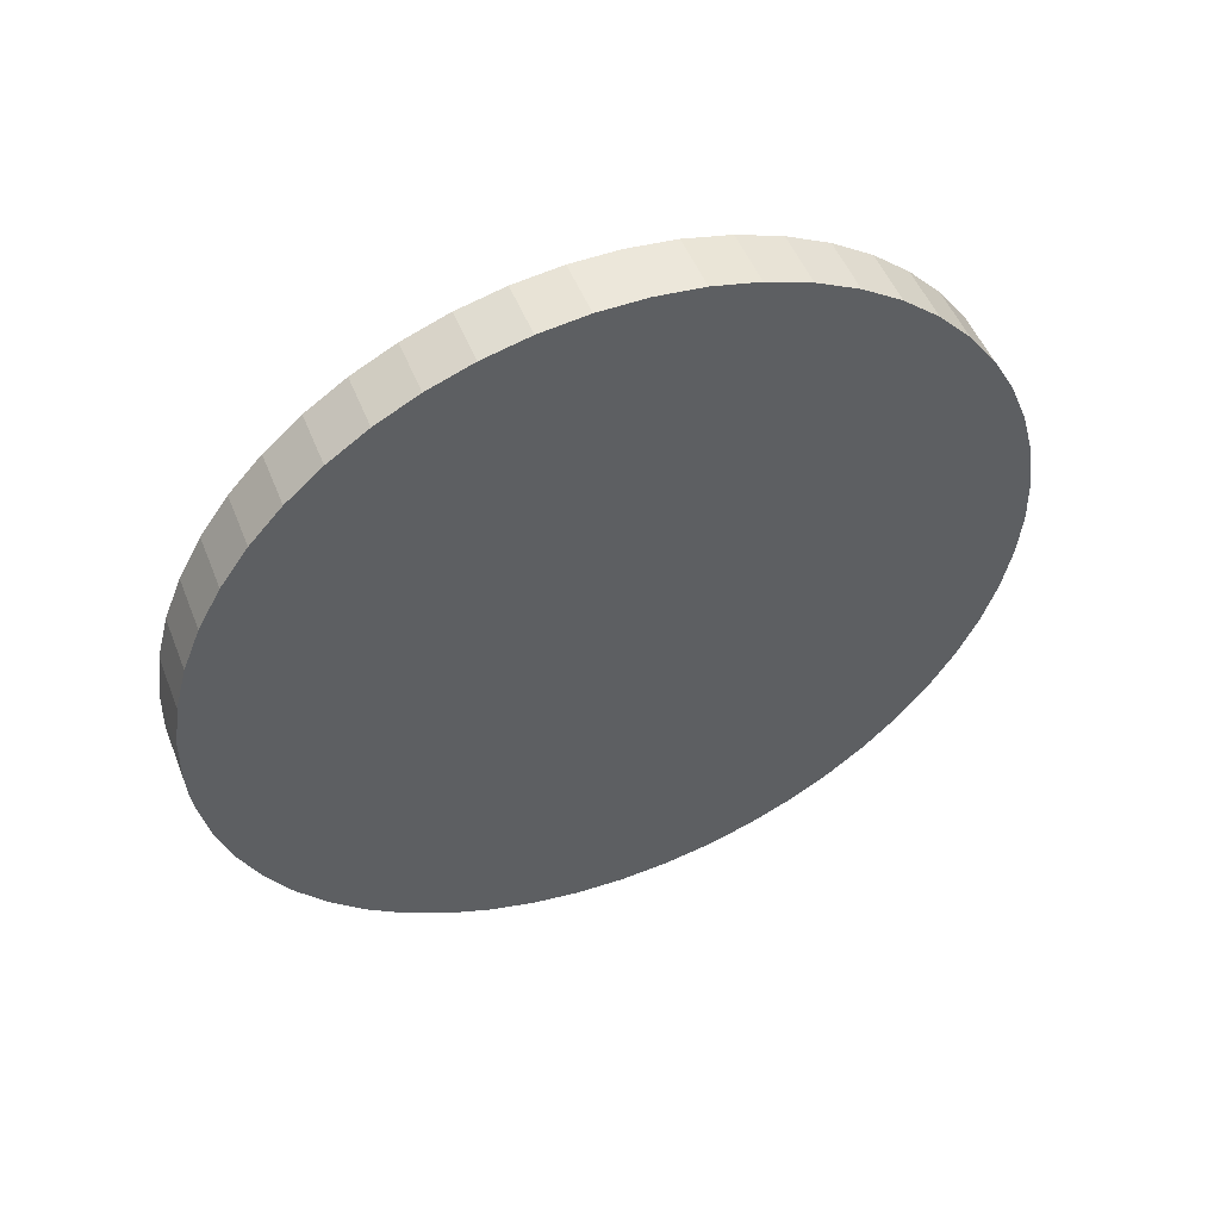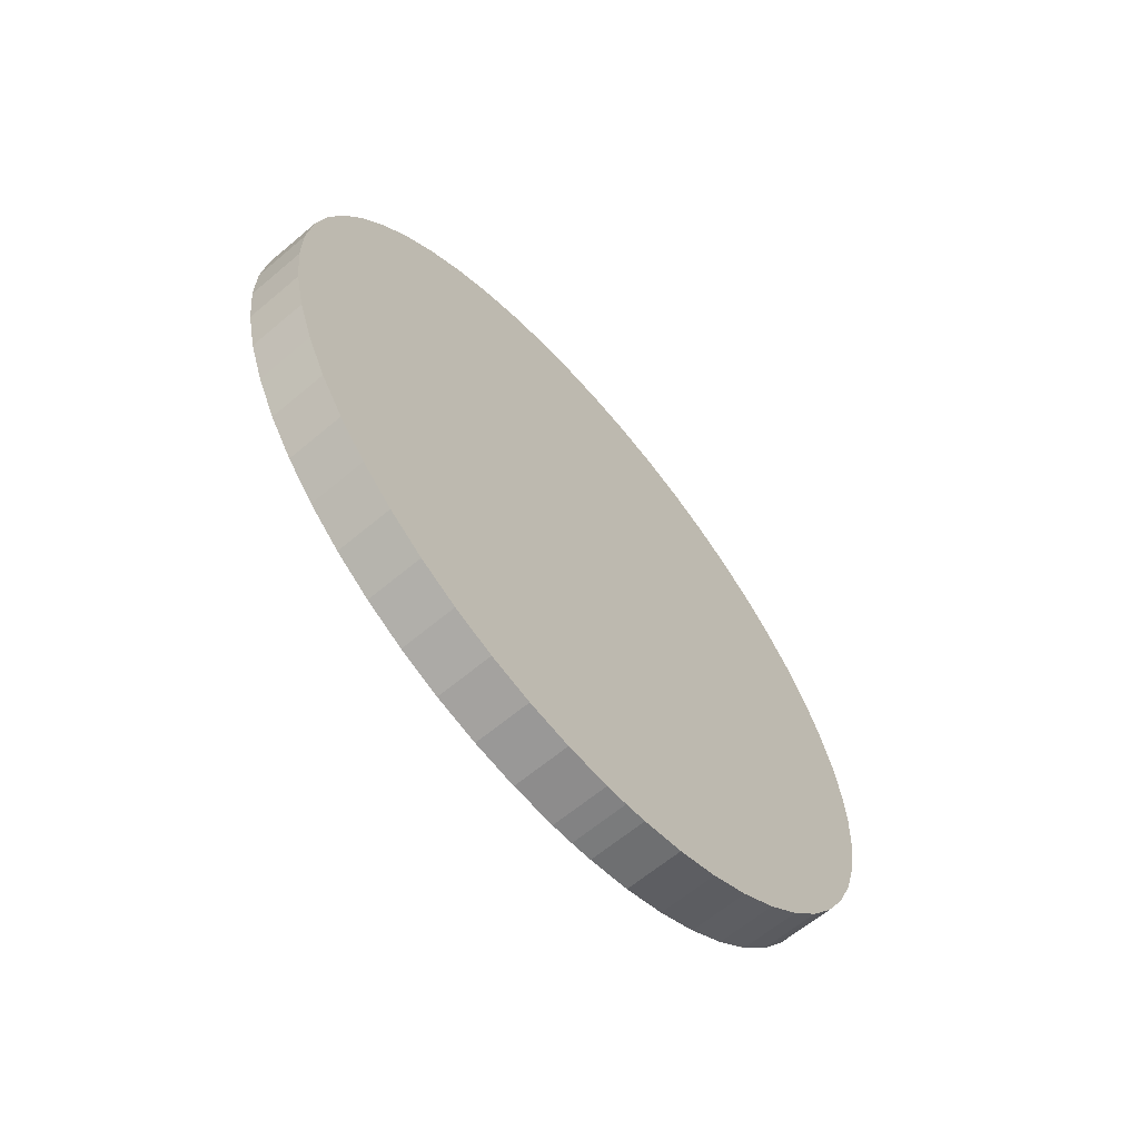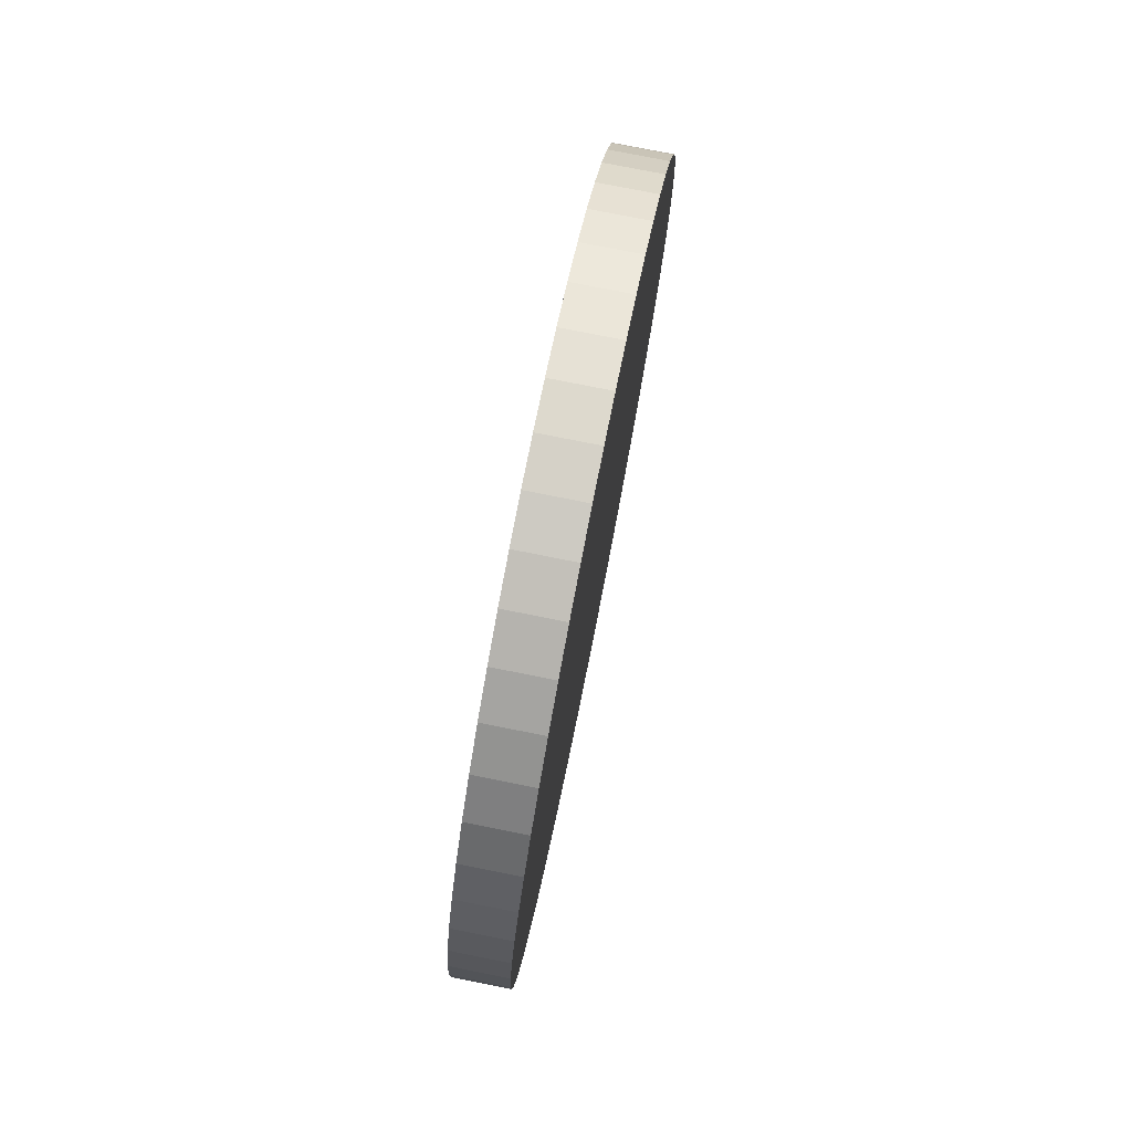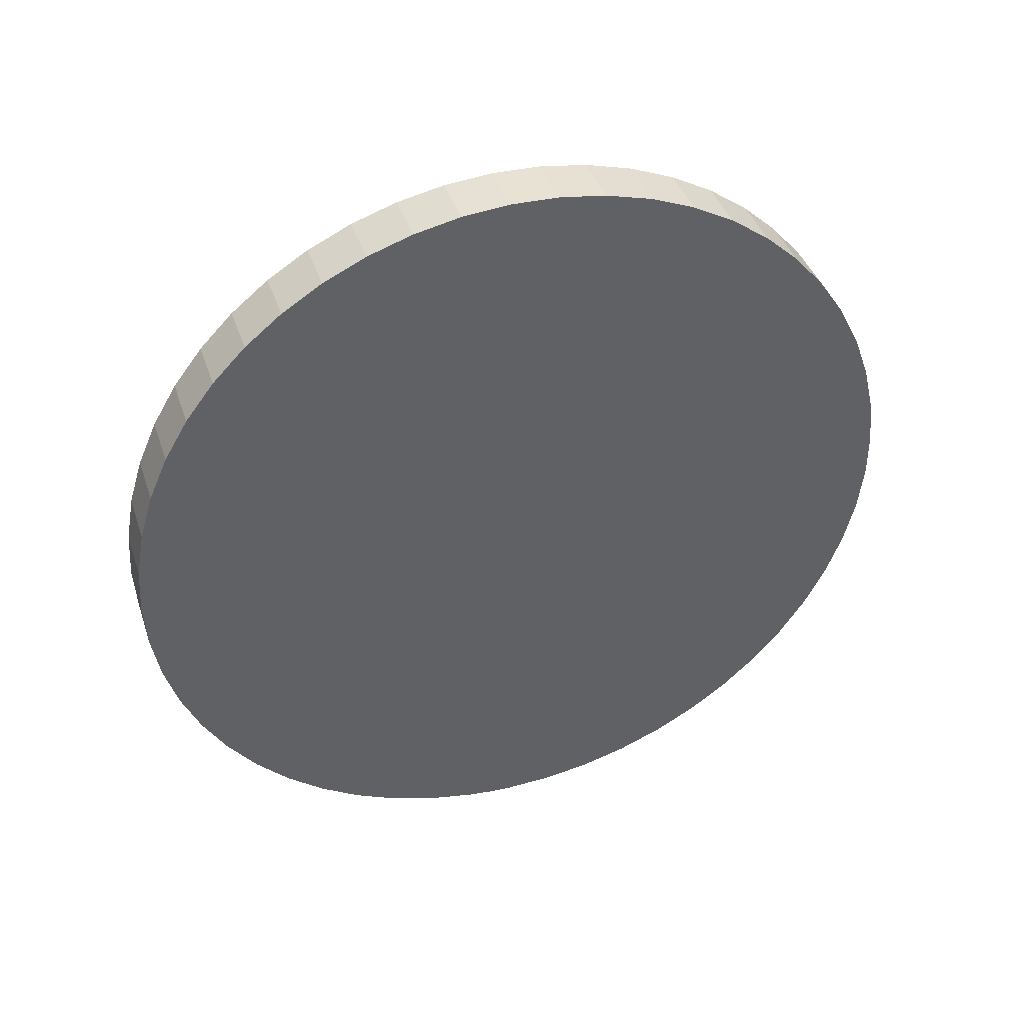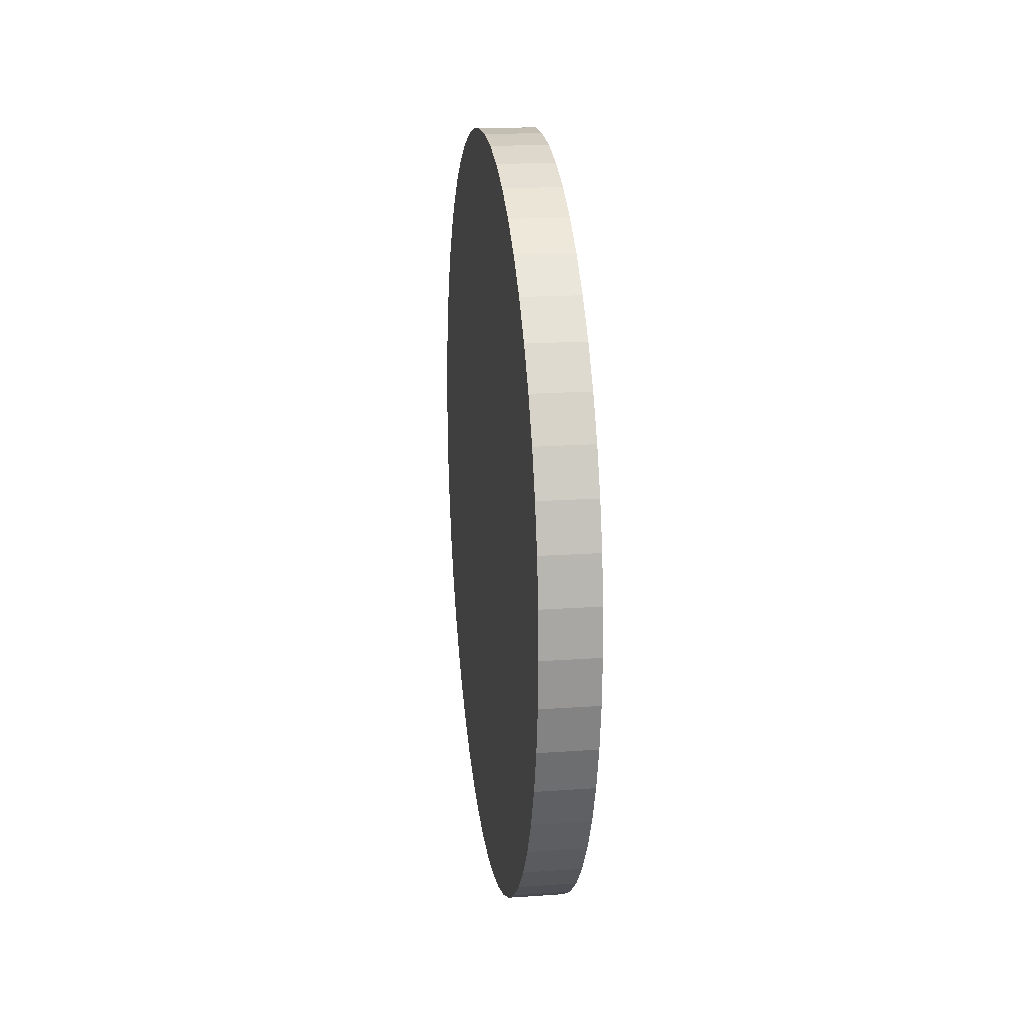
<metadata>
{"format":"obj","ext":"obj","renderer":"f3d","projection":"perspective","resolution":1024,"background":"white","views":[{"elev":51.1,"azim":68.6,"up":"+Z"},{"elev":-63.3,"azim":40.4,"up":"+Y"},{"elev":77.0,"azim":11.3,"up":"+Y"},{"elev":40.8,"azim":-108.0,"up":"+Y"},{"elev":19.2,"azim":172.6,"up":"+Y"}]}
</metadata>
<code>
v -0.3377 0.03328 0.004316
v -0.3377 0.03336 0.003073
v -0.3347 0.03336 0.003073
v -0.3347 0.03336 0.003073
v -0.3377 0.03336 0.003073
v -0.3347 0.03351 0.001838
v -0.3377 0.03351 0.001838
v -0.3347 0.03351 0.001838
v -0.3377 0.03351 0.001838
v -0.3377 0.03403 -0.000595
v -0.3347 0.03403 -0.000595
v -0.3347 0.03403 -0.000595
v -0.3377 0.03403 -0.000595
v -0.3377 0.03483 -0.00295
v -0.3347 0.03483 -0.00295
v -0.3347 0.03483 -0.00295
v -0.3347 0.03483 -0.00295
v -0.3377 0.03483 -0.00295
v -0.3377 0.03591 -0.005193
v -0.3377 0.03591 -0.005193
v -0.3347 0.03591 -0.005193
v -0.3347 0.03591 -0.005193
v -0.3377 0.03591 -0.005193
v -0.3377 0.03724 -0.007293
v -0.3347 0.03724 -0.007293
v -0.3347 0.03724 -0.007293
v -0.3377 0.03724 -0.007293
v -0.3377 0.03882 -0.00922
v -0.3347 0.03882 -0.00922
v -0.3347 0.03882 -0.00922
v -0.3377 0.03882 -0.00922
v -0.3377 0.04061 -0.01095
v -0.3347 0.04061 -0.01095
v -0.3347 0.04061 -0.01095
v -0.3377 0.04061 -0.01095
v -0.3377 0.04259 -0.01245
v -0.3347 0.04259 -0.01245
v -0.3347 0.04259 -0.01245
v -0.3377 0.04259 -0.01245
v -0.3377 0.04474 -0.01371
v -0.3347 0.04474 -0.01371
v -0.3347 0.04474 -0.01371
v -0.3377 0.04474 -0.01371
v -0.3377 0.04702 -0.01471
v -0.3347 0.04702 -0.01471
v -0.3347 0.04702 -0.01471
v -0.3377 0.04702 -0.01471
v -0.3377 0.0494 -0.01543
v -0.3347 0.0494 -0.01543
v -0.3347 0.0494 -0.01543
v -0.3377 0.0494 -0.01543
v -0.3377 0.05185 -0.01586
v -0.3347 0.05185 -0.01586
v -0.3347 0.05185 -0.01586
v -0.3377 0.05185 -0.01586
v -0.3377 0.05433 -0.016
v -0.3347 0.05433 -0.016
v -0.3347 0.05433 -0.016
v -0.3377 0.05433 -0.016
v -0.3377 0.05682 -0.01585
v -0.3347 0.05682 -0.01585
v -0.3347 0.05682 -0.01585
v -0.3377 0.05682 -0.01585
v -0.3377 0.05926 -0.0154
v -0.3347 0.05926 -0.0154
v -0.3347 0.05926 -0.0154
v -0.3377 0.05926 -0.0154
v -0.3377 0.06164 -0.01466
v -0.3347 0.06164 -0.01466
v -0.3347 0.06164 -0.01466
v -0.3377 0.06164 -0.01466
v -0.3377 0.06391 -0.01365
v -0.3347 0.06391 -0.01365
v -0.3347 0.06391 -0.01365
v -0.3377 0.06391 -0.01365
v -0.3377 0.06605 -0.01238
v -0.3347 0.06605 -0.01238
v -0.3347 0.06605 -0.01238
v -0.3347 0.06605 -0.01238
v -0.3377 0.06605 -0.01238
v -0.3377 0.06803 -0.01087
v -0.3377 0.06803 -0.01087
v -0.3347 0.06803 -0.01087
v -0.3347 0.06803 -0.01087
v -0.3377 0.06803 -0.01087
v -0.3377 0.06981 -0.009129
v -0.3347 0.06981 -0.009129
v -0.3347 0.06981 -0.009129
v -0.3377 0.06981 -0.009129
v -0.3377 0.07137 -0.007192
v -0.3347 0.07137 -0.007192
v -0.3347 0.07137 -0.007192
v -0.3377 0.07137 -0.007192
v -0.3377 0.07269 -0.005084
v -0.3347 0.07269 -0.005084
v -0.3347 0.07269 -0.005084
v -0.3377 0.07269 -0.005084
v -0.3377 0.07375 -0.002835
v -0.3347 0.07375 -0.002835
v -0.3347 0.07375 -0.002835
v -0.3377 0.07375 -0.002835
v -0.3377 0.07454 -0.000475
v -0.3347 0.07454 -0.000475
v -0.3347 0.07454 -0.000475
v -0.3377 0.07454 -0.000475
v -0.3377 0.07505 0.001961
v -0.3347 0.07505 0.001961
v -0.3347 0.07505 0.001961
v -0.3377 0.07505 0.001961
v -0.3377 0.07526 0.00444
v -0.3347 0.07526 0.00444
v -0.3347 0.07526 0.00444
v -0.3377 0.07526 0.00444
v -0.3377 0.07518 0.006927
v -0.3347 0.07518 0.006927
v -0.3347 0.07518 0.006927
v -0.3377 0.07518 0.006927
v -0.3377 0.07481 0.009386
v -0.3347 0.07481 0.009386
v -0.3347 0.07481 0.009386
v -0.3377 0.07481 0.009386
v -0.3377 0.07414 0.01179
v -0.3347 0.07414 0.01179
v -0.3347 0.07414 0.01179
v -0.3377 0.07414 0.01179
v -0.3377 0.0732 0.01409
v -0.3347 0.0732 0.01409
v -0.3347 0.0732 0.01409
v -0.3377 0.0732 0.01409
v -0.3377 0.07199 0.01626
v -0.3347 0.07199 0.01626
v -0.3347 0.07199 0.01626
v -0.3377 0.07199 0.01626
v -0.3377 0.07054 0.01828
v -0.3347 0.07054 0.01828
v -0.3347 0.07054 0.01828
v -0.3377 0.07054 0.01828
v -0.3377 0.06885 0.02011
v -0.3347 0.06885 0.02011
v -0.3347 0.06885 0.02011
v -0.3347 0.06885 0.02011
v -0.3377 0.06885 0.02011
v -0.3377 0.06696 0.02173
v -0.3377 0.06696 0.02173
v -0.3347 0.06696 0.02173
v -0.3347 0.06696 0.02173
v -0.3377 0.06696 0.02173
v -0.3377 0.0649 0.02311
v -0.3347 0.0649 0.02311
v -0.3347 0.0649 0.02311
v -0.3377 0.0649 0.02311
v -0.3377 0.06268 0.02424
v -0.3347 0.06268 0.02424
v -0.3347 0.06268 0.02424
v -0.3377 0.06268 0.02424
v -0.3377 0.06034 0.0251
v -0.3347 0.06034 0.0251
v -0.3347 0.06034 0.0251
v -0.3377 0.06034 0.0251
v -0.3377 0.05792 0.02568
v -0.3347 0.05792 0.02568
v -0.3347 0.05792 0.02568
v -0.3377 0.05792 0.02568
v -0.3377 0.05545 0.02597
v -0.3347 0.05545 0.02597
v -0.3347 0.05545 0.02597
v -0.3377 0.05545 0.02597
v -0.3377 0.05296 0.02596
v -0.3347 0.05296 0.02596
v -0.3347 0.05296 0.02596
v -0.3377 0.05296 0.02596
v -0.3377 0.05049 0.02566
v -0.3347 0.05049 0.02566
v -0.3347 0.05049 0.02566
v -0.3377 0.05049 0.02566
v -0.3377 0.04808 0.02507
v -0.3347 0.04808 0.02507
v -0.3347 0.04808 0.02507
v -0.3377 0.04808 0.02507
v -0.3377 0.04575 0.02419
v -0.3347 0.04575 0.02419
v -0.3347 0.04575 0.02419
v -0.3377 0.04575 0.02419
v -0.3377 0.04354 0.02305
v -0.3347 0.04354 0.02305
v -0.3347 0.04354 0.02305
v -0.3377 0.04354 0.02305
v -0.3377 0.04148 0.02165
v -0.3347 0.04148 0.02165
v -0.3347 0.04148 0.02165
v -0.3377 0.04148 0.02165
v -0.3377 0.0396 0.02002
v -0.3347 0.0396 0.02002
v -0.3347 0.0396 0.02002
v -0.3347 0.0396 0.02002
v -0.3377 0.0396 0.02002
v -0.3377 0.03792 0.01818
v -0.3377 0.03792 0.01818
v -0.3347 0.03792 0.01818
v -0.3347 0.03792 0.01818
v -0.3377 0.03792 0.01818
v -0.3377 0.03648 0.01616
v -0.3347 0.03648 0.01616
v -0.3347 0.03648 0.01616
v -0.3377 0.03648 0.01616
v -0.3377 0.03528 0.01397
v -0.3347 0.03528 0.01397
v -0.3347 0.03528 0.01397
v -0.3377 0.03528 0.01397
v -0.3377 0.03436 0.01167
v -0.3347 0.03436 0.01167
v -0.3347 0.03436 0.01167
v -0.3377 0.03436 0.01167
v -0.3377 0.03371 0.009265
v -0.3347 0.03371 0.009265
v -0.3347 0.03371 0.009265
v -0.3377 0.03371 0.009265
v -0.3377 0.03335 0.006803
v -0.3347 0.03335 0.006803
v -0.3347 0.03335 0.006803
v -0.3377 0.03335 0.006803
v -0.3377 0.03328 0.004316
v -0.3347 0.03328 0.004316
v -0.3347 0.03328 0.004316
v -0.3377 0.03403 -0.000595
v -0.3377 0.03351 0.001838
v -0.3377 0.05427 0.005
v -0.3377 0.03336 0.003073
v -0.3377 0.03328 0.004316
v -0.3377 0.03724 -0.007293
v -0.3377 0.03591 -0.005193
v -0.3377 0.03483 -0.00295
v -0.3377 0.04259 -0.01245
v -0.3377 0.04061 -0.01095
v -0.3377 0.03882 -0.00922
v -0.3377 0.0494 -0.01543
v -0.3377 0.04702 -0.01471
v -0.3377 0.04474 -0.01371
v -0.3377 0.05682 -0.01585
v -0.3377 0.05433 -0.016
v -0.3377 0.05185 -0.01586
v -0.3377 0.06391 -0.01365
v -0.3377 0.06164 -0.01466
v -0.3377 0.05926 -0.0154
v -0.3377 0.06981 -0.009129
v -0.3377 0.06803 -0.01087
v -0.3377 0.06605 -0.01238
v -0.3377 0.07375 -0.002835
v -0.3377 0.07269 -0.005084
v -0.3377 0.07137 -0.007192
v -0.3377 0.07526 0.00444
v -0.3377 0.07505 0.001961
v -0.3377 0.07454 -0.000475
v -0.3377 0.07414 0.01179
v -0.3377 0.07481 0.009386
v -0.3377 0.07518 0.006927
v -0.3377 0.07054 0.01828
v -0.3377 0.07199 0.01626
v -0.3377 0.0732 0.01409
v -0.3377 0.0649 0.02311
v -0.3377 0.06696 0.02173
v -0.3377 0.06885 0.02011
v -0.3377 0.05792 0.02568
v -0.3377 0.06034 0.0251
v -0.3377 0.06268 0.02424
v -0.3377 0.05049 0.02566
v -0.3377 0.05296 0.02596
v -0.3377 0.05545 0.02597
v -0.3377 0.04354 0.02305
v -0.3377 0.04575 0.02419
v -0.3377 0.04808 0.02507
v -0.3377 0.03792 0.01818
v -0.3377 0.0396 0.02002
v -0.3377 0.04148 0.02165
v -0.3377 0.03436 0.01167
v -0.3377 0.03528 0.01397
v -0.3377 0.03648 0.01616
v -0.3377 0.03335 0.006803
v -0.3377 0.03371 0.009265
v -0.3347 0.03335 0.006803
v -0.3347 0.03328 0.004316
v -0.3347 0.05427 0.005
v -0.3347 0.03336 0.003073
v -0.3347 0.03351 0.001838
v -0.3347 0.03528 0.01397
v -0.3347 0.03436 0.01167
v -0.3347 0.03371 0.009265
v -0.3347 0.0396 0.02002
v -0.3347 0.03792 0.01818
v -0.3347 0.03648 0.01616
v -0.3347 0.04575 0.02419
v -0.3347 0.04354 0.02305
v -0.3347 0.04148 0.02165
v -0.3347 0.05296 0.02596
v -0.3347 0.05049 0.02566
v -0.3347 0.04808 0.02507
v -0.3347 0.06034 0.0251
v -0.3347 0.05792 0.02568
v -0.3347 0.05545 0.02597
v -0.3347 0.06696 0.02173
v -0.3347 0.0649 0.02311
v -0.3347 0.06268 0.02424
v -0.3347 0.07199 0.01626
v -0.3347 0.07054 0.01828
v -0.3347 0.06885 0.02011
v -0.3347 0.07481 0.009386
v -0.3347 0.07414 0.01179
v -0.3347 0.0732 0.01409
v -0.3347 0.07505 0.001961
v -0.3347 0.07526 0.00444
v -0.3347 0.07518 0.006927
v -0.3347 0.07269 -0.005084
v -0.3347 0.07375 -0.002835
v -0.3347 0.07454 -0.000475
v -0.3347 0.06803 -0.01087
v -0.3347 0.06981 -0.009129
v -0.3347 0.07137 -0.007192
v -0.3347 0.06164 -0.01466
v -0.3347 0.06391 -0.01365
v -0.3347 0.06605 -0.01238
v -0.3347 0.05433 -0.016
v -0.3347 0.05682 -0.01585
v -0.3347 0.05926 -0.0154
v -0.3347 0.04702 -0.01471
v -0.3347 0.0494 -0.01543
v -0.3347 0.05185 -0.01586
v -0.3347 0.04061 -0.01095
v -0.3347 0.04259 -0.01245
v -0.3347 0.04474 -0.01371
v -0.3347 0.03591 -0.005193
v -0.3347 0.03724 -0.007293
v -0.3347 0.03882 -0.00922
v -0.3347 0.03403 -0.000595
v -0.3347 0.03483 -0.00295
f 1 2 3
f 4 5 6
f 5 7 6
f 8 9 10
f 8 10 11
f 12 13 14
f 12 14 15
f 16 18 20
f 17 19 21
f 22 23 24
f 22 24 25
f 26 27 28
f 26 28 29
f 30 31 32
f 30 32 33
f 34 35 36
f 34 36 37
f 38 39 40
f 38 40 41
f 42 43 44
f 42 44 45
f 46 47 48
f 46 48 49
f 50 51 52
f 50 52 53
f 54 55 56
f 54 56 57
f 58 59 60
f 58 60 61
f 62 63 64
f 62 64 65
f 66 67 68
f 66 68 69
f 70 71 72
f 70 72 73
f 74 75 76
f 74 76 77
f 78 80 82
f 79 81 83
f 84 85 86
f 84 86 87
f 88 89 90
f 88 90 91
f 92 93 94
f 92 94 95
f 96 97 98
f 96 98 99
f 100 101 102
f 100 102 103
f 104 105 106
f 104 106 107
f 108 109 110
f 108 110 111
f 112 113 114
f 112 114 115
f 116 117 118
f 116 118 119
f 120 121 122
f 120 122 123
f 124 125 126
f 124 126 127
f 128 129 130
f 128 130 131
f 132 133 134
f 132 134 135
f 136 137 138
f 136 138 139
f 140 142 144
f 141 143 145
f 146 147 148
f 146 148 149
f 150 151 152
f 150 152 153
f 154 155 156
f 154 156 157
f 158 159 160
f 158 160 161
f 162 163 164
f 162 164 165
f 166 167 168
f 166 168 169
f 170 171 172
f 170 172 173
f 174 175 176
f 174 176 177
f 178 179 180
f 178 180 181
f 182 183 184
f 182 184 185
f 186 187 188
f 186 188 189
f 190 191 192
f 190 192 193
f 195 196 197
f 194 198 199
f 200 201 202
f 200 202 203
f 204 205 206
f 204 206 207
f 208 209 210
f 208 210 211
f 212 213 214
f 212 214 215
f 216 217 218
f 216 218 219
f 220 221 222
f 220 222 223
f 224 1 3
f 225 226 227
f 227 226 228
f 227 228 229
f 230 231 227
f 227 231 232
f 227 232 225
f 233 234 227
f 227 234 235
f 227 235 230
f 236 237 227
f 227 237 238
f 227 238 233
f 239 240 227
f 227 240 241
f 227 241 236
f 242 243 227
f 227 243 244
f 227 244 239
f 245 246 227
f 227 246 247
f 227 247 242
f 248 249 227
f 227 249 250
f 227 250 245
f 251 252 227
f 227 252 253
f 227 253 248
f 254 255 227
f 227 255 256
f 227 256 251
f 257 258 227
f 227 258 259
f 227 259 254
f 260 261 227
f 227 261 262
f 227 262 257
f 263 264 227
f 227 264 265
f 227 265 260
f 266 267 227
f 227 267 268
f 227 268 263
f 269 270 227
f 227 270 271
f 227 271 266
f 272 273 227
f 227 273 274
f 227 274 269
f 275 276 227
f 227 276 277
f 227 277 272
f 229 278 227
f 227 278 279
f 227 279 275
f 280 281 282
f 282 281 283
f 282 283 284
f 285 286 282
f 282 286 287
f 282 287 280
f 288 289 282
f 282 289 290
f 282 290 285
f 291 292 282
f 282 292 293
f 282 293 288
f 294 295 282
f 282 295 296
f 282 296 291
f 297 298 282
f 282 298 299
f 282 299 294
f 300 301 282
f 282 301 302
f 282 302 297
f 303 304 282
f 282 304 305
f 282 305 300
f 306 307 282
f 282 307 308
f 282 308 303
f 309 310 282
f 282 310 311
f 282 311 306
f 312 313 282
f 282 313 314
f 282 314 309
f 315 316 282
f 282 316 317
f 282 317 312
f 318 319 282
f 282 319 320
f 282 320 315
f 321 322 282
f 282 322 323
f 282 323 318
f 324 325 282
f 282 325 326
f 282 326 321
f 327 328 282
f 282 328 329
f 282 329 324
f 330 331 282
f 282 331 332
f 282 332 327
f 284 333 282
f 282 333 334
f 282 334 330

</code>
